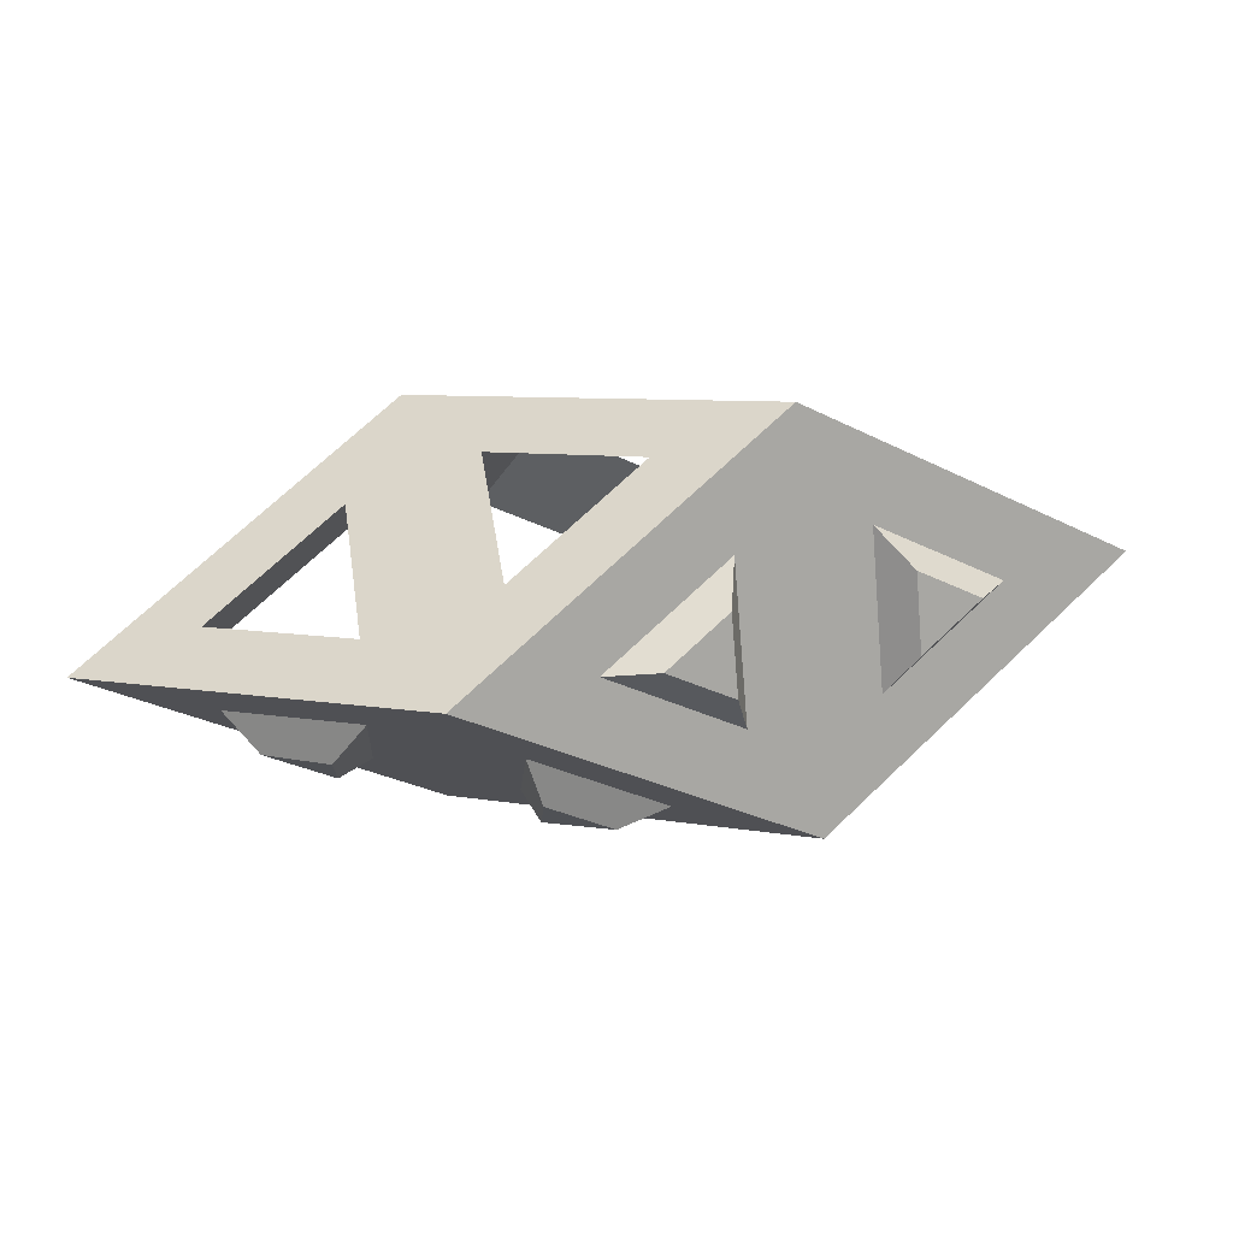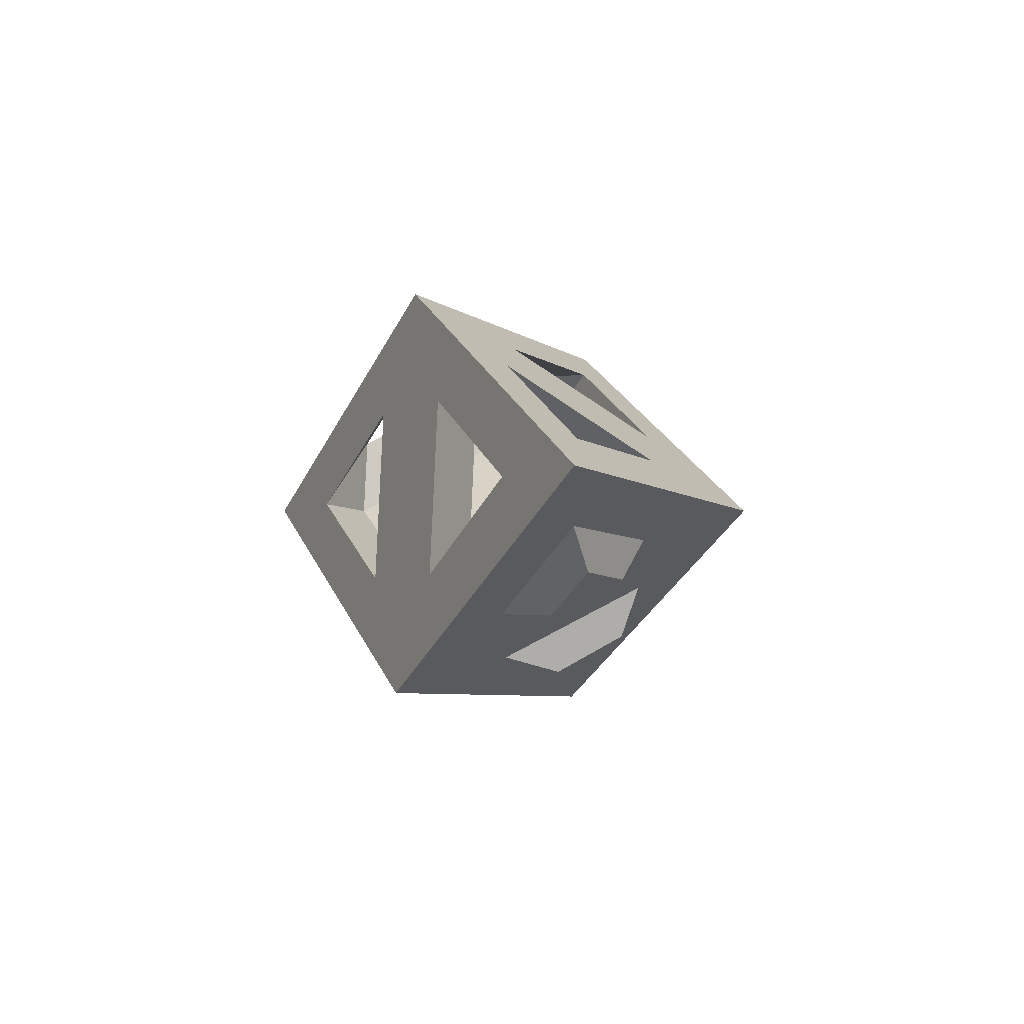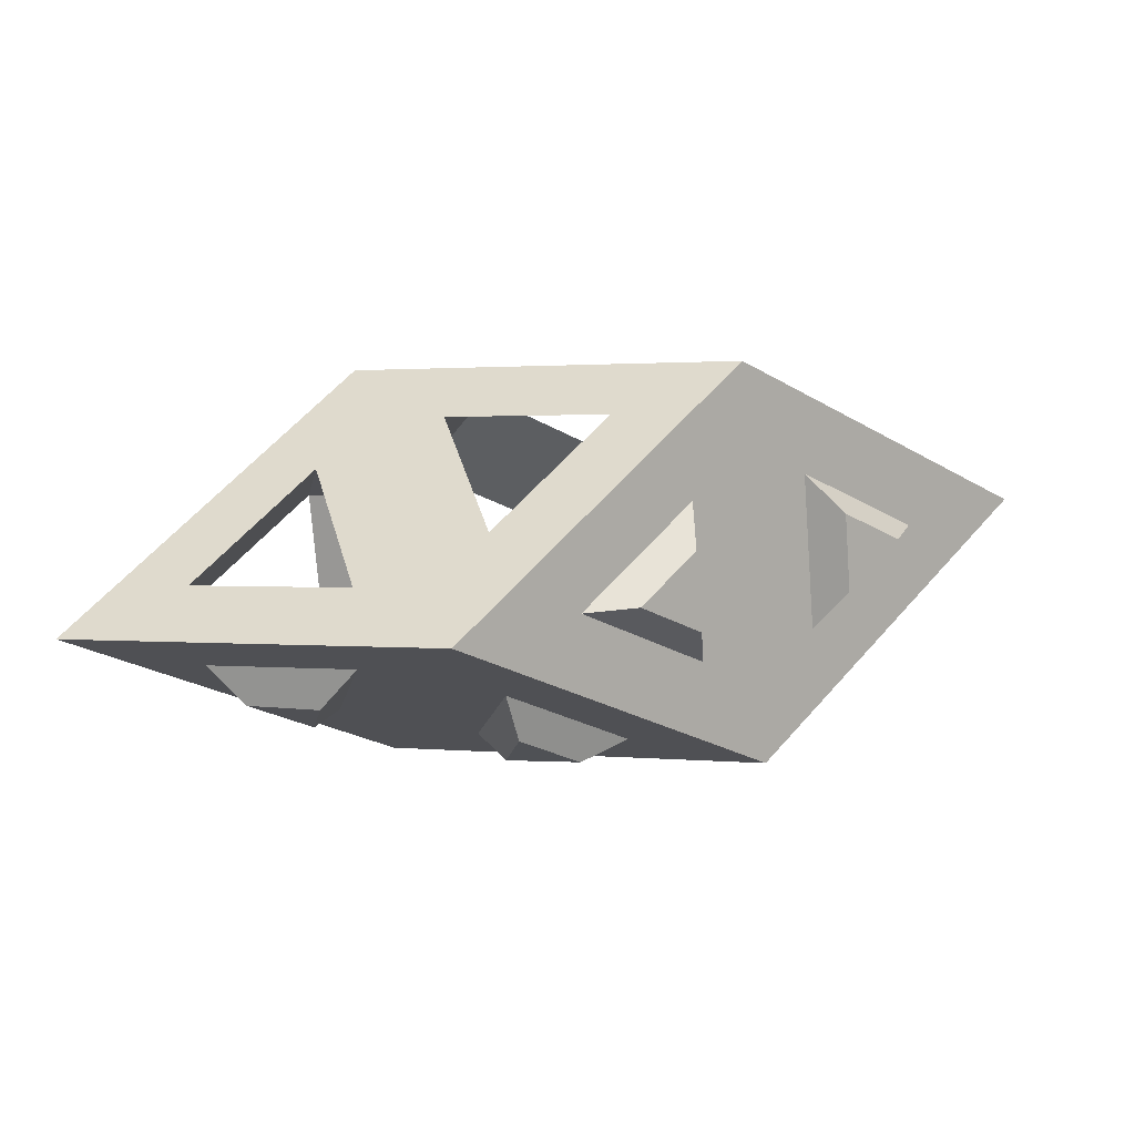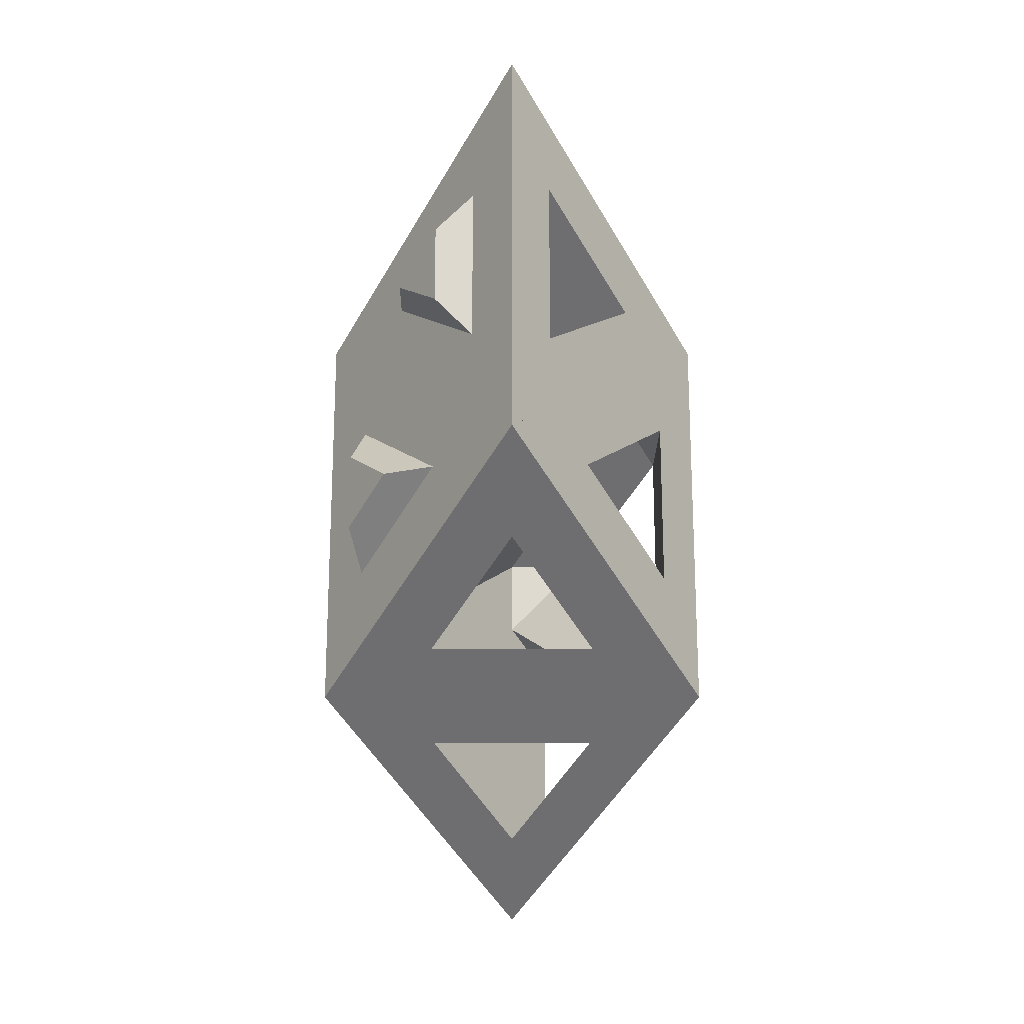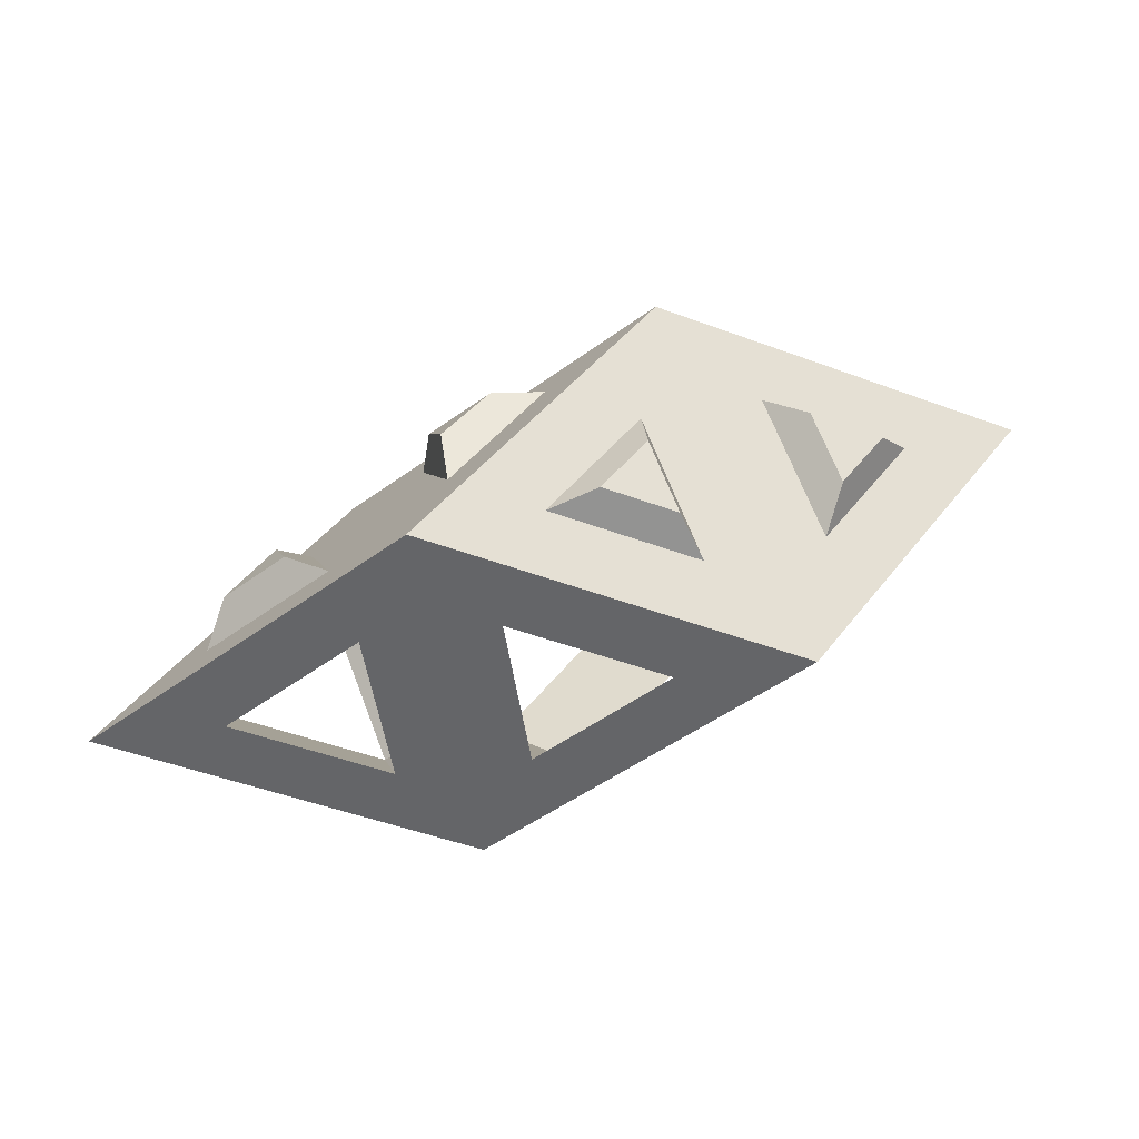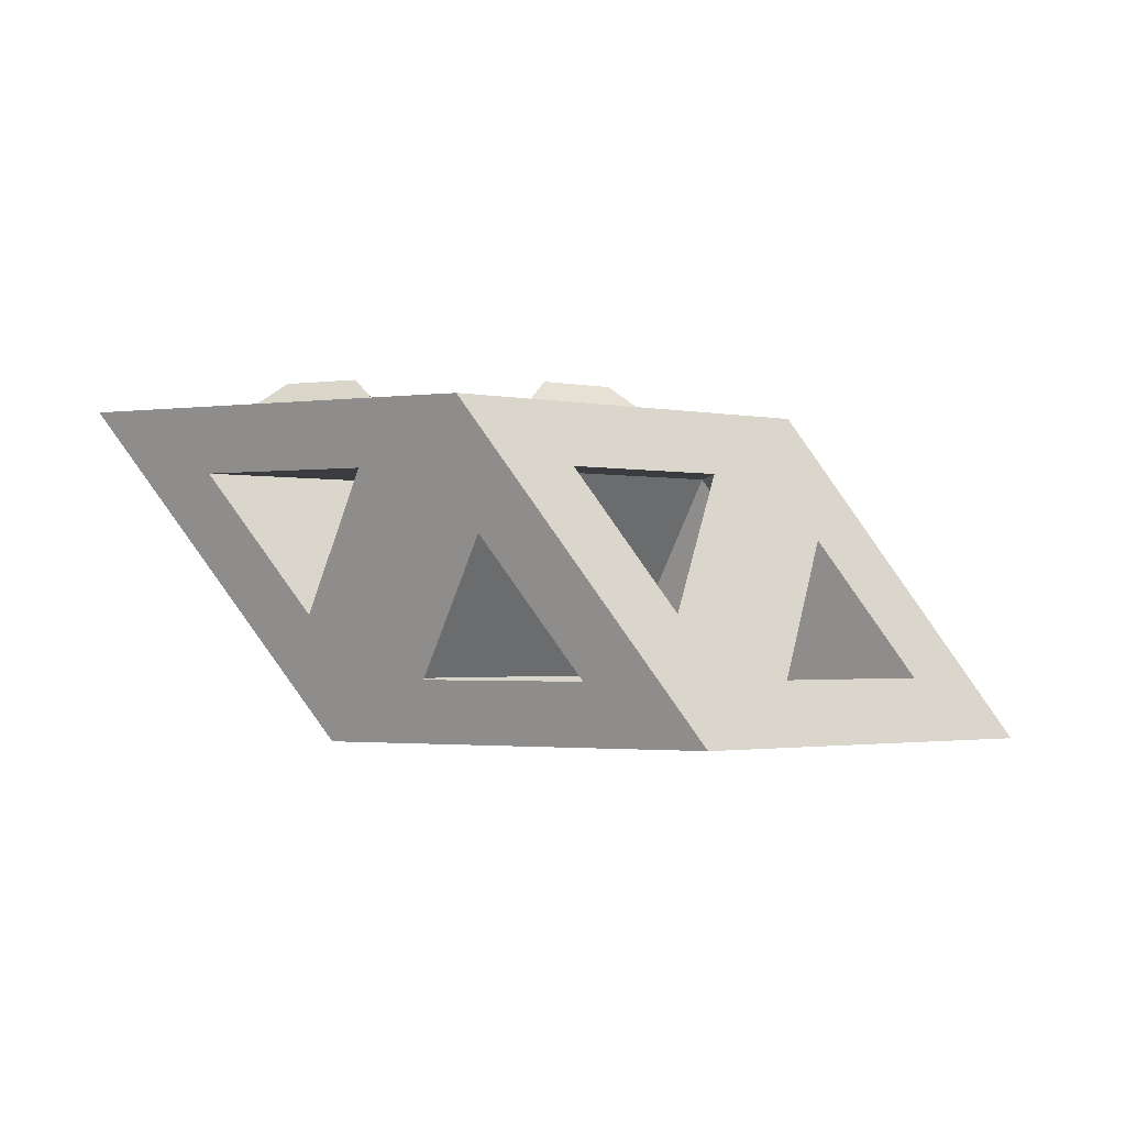
<metadata>
{"format":"obj","ext":"obj","renderer":"f3d","projection":"perspective","resolution":1024,"background":"white","views":[{"elev":14.1,"azim":153.2,"up":"+Z"},{"elev":-9.7,"azim":62.7,"up":"+Z"},{"elev":11.1,"azim":144.4,"up":"+Z"},{"elev":-54.4,"azim":-84.5,"up":"+Y"},{"elev":-51.5,"azim":-166.2,"up":"+Y"},{"elev":-1.9,"azim":0.4,"up":"+Y"}]}
</metadata>
<code>
g Mesh1 Model
v -88.19 61.28 -72.03
v -83.33 66.79 -65.21
v -70.43 66.79 -59.33
v -62.4 61.28 -60.27
v -69.73 61.28 -63.61
v -78.96 61.28 -67.82
f 1 2 3 4 5 6
v -85.48 61.28 -43.81
v -81.97 66.79 -51.09
f 7 8 2 1
f 8 7 4 3
f 7 4 5 6 1
v -37.31 61.28 -62.68
f 7 9 4
v -95.93 61.28 -20.87
f 7 10 9
f 10 7 1
v -102.8 61.28 -92.54
f 1 11 10
f 11 1 9
f 9 1 6
f 9 6 5
f 9 5 4
v -81.23 49.4 -87.32
f 12 11 9
v -64.93 26.25 -88.88
f 13 11 12
v -61.45 2.493 -96.53
f 11 13 14
f 13 9 14
v -55.43 49.4 -75.56
f 9 13 15
v -59.16 47.82 -84.46
v -63.86 36.74 -91.24
f 16 15 13 17
v -72.06 47.82 -90.34
f 18 12 15 16
f 17 13 12 18
f 13 12 15
f 9 15 12
f 18 16 17
v -43.33 14.37 -83.66
f 19 14 9
v -17.53 14.37 -71.9
f 14 19 20
v -22.28 19.72 -78.58
v -35.18 19.72 -84.45
f 21 20 19 22
v -30.26 30.99 -78.16
v -33.83 37.52 -70.33
f 23 24 20 21
f 22 19 24 23
f 19 9 24
f 9 20 24
v 4.067 2.492 -66.67
f 25 20 9
f 20 25 14
v -47.51 2.481 -76.99
f 26 14 25
v -54.55 2.49 -24.86
f 27 14 26
v -68.49 2.491 -44.4
f 27 28 14
v -96.18 2.492 -57.02
f 27 29 28
v -120.1 2.492 -54.72
f 29 27 30
v -75.12 13.8 -29.84
f 27 31 30
f 31 27 10
v -59.2 25.12 -31.37
f 27 32 10
v -39.95 13.8 -40.19
f 32 27 33
f 33 27 25
v -44.6 2.491 -46.7
f 27 34 25
f 34 27 26
v -52.56 13.8 -45.93
v -55.48 13.81 -76.22
f 35 34 26 36
f 33 34 35
v -15.18 13.81 -57.86
v -19.82 2.48 -64.37
f 34 33 37 38
f 25 37 33
f 37 25 9
v -32.67 38.65 -56.17
f 37 9 39
v -51.91 49.97 -47.36
f 39 9 40
f 40 9 10
v -53.21 49.98 -61.15
f 41 9 10
v -68.07 13.79 -81.99
f 42 9 41
f 42 14 9
v -104.2 13.79 -56.25
f 14 42 43
v -71.26 49.97 -48.3
v -89.3 49.98 -35.41
f 43 42 41 44 45
v -71.4 2.492 -74.69
f 46 42 43 29
f 42 46 36
f 36 46 28 35
f 46 14 28
f 29 14 46
f 14 29 30
f 43 30 14
f 30 43 10
f 10 43 45
v -92.61 38.65 -28.16
v -102.8 13.8 -42.46
f 45 47 48 43
v -76.68 49.96 -29.69
f 45 49 47
f 40 49 45 44 41
f 10 49 40
f 10 32 49
f 47 49 32 31
f 32 35 28 31
v -45.27 38.65 -61.92
f 35 32 40 50
f 32 39 40
f 39 32 33
f 33 35 50 39
f 50 36 26 38 37 39
f 50 41 42 36
f 40 41 50
f 26 25 38
f 25 34 38
f 31 28 29 48
f 48 29 43
f 48 30 31
f 30 48 10
f 10 48 47
f 31 10 47
v -123.4 25.12 -47.44
f 10 51 30
v -113.2 49.97 -33.13
f 51 10 52
v -140.9 49.97 -45.75
f 52 10 53
v -161.4 61.28 -50.73
f 54 53 10
f 54 51 53
f 51 54 30
v -124.9 26.25 -61.56
f 55 30 54
v -104.7 14.37 -70.81
f 56 30 55
f 30 56 14
v -81.66 14.37 -87.28
f 57 14 56
f 14 57 11
v -97.95 37.52 -85.71
f 11 57 58
f 58 57 56
v -91.2 16.21 -88.45
v -99.35 27.78 -87.66
f 58 57 59 60
v -102.7 16.21 -80.22
f 59 57 56 61
f 58 60 61 56
f 60 59 61
f 55 58 56
v -118.2 49.4 -76.45
f 58 55 62
v -129.6 32.84 -61.11
v -141.2 49.4 -59.99
v -135.4 41.12 -60.55
f 63 55 62 64 65
f 55 54 63
f 63 54 65
f 65 54 64
f 64 54 62
f 11 62 54
f 11 58 62
v -136.4 61.28 -53.15
f 66 11 54
v -113.3 61.28 -69.61
f 11 66 67
v -129 61.28 -49.8
v -119.8 61.28 -45.6
v -110.6 61.28 -41.39
f 66 68 69 70 67
v -115.4 66.79 -48.21
v -128.3 66.79 -54.09
f 70 71 72 66 68 69
v -116.8 66.79 -62.32
f 67 73 71 70
f 73 67 66 72
f 71 73 72
f 11 67 70
f 70 10 11
f 69 10 70
f 68 10 69
f 66 10 68
f 10 66 54
v -137.7 43.89 -67.28
v -126.2 43.89 -75.51
f 74 64 62 75
v -129.6 32.31 -68.06
f 64 74 76 55 63 65
f 76 74 75
f 55 76 75 62
v -104.8 49.97 -71.47
v -112.1 25.12 -55.49
f 77 53 51 78
v -101.9 49.97 -41.18
f 53 77 79 52
f 78 79 77
f 52 79 78 51
f 41 45 44
f 10 45 41
f 20 19 24
f 21 22 23
f 2 8 3

</code>
